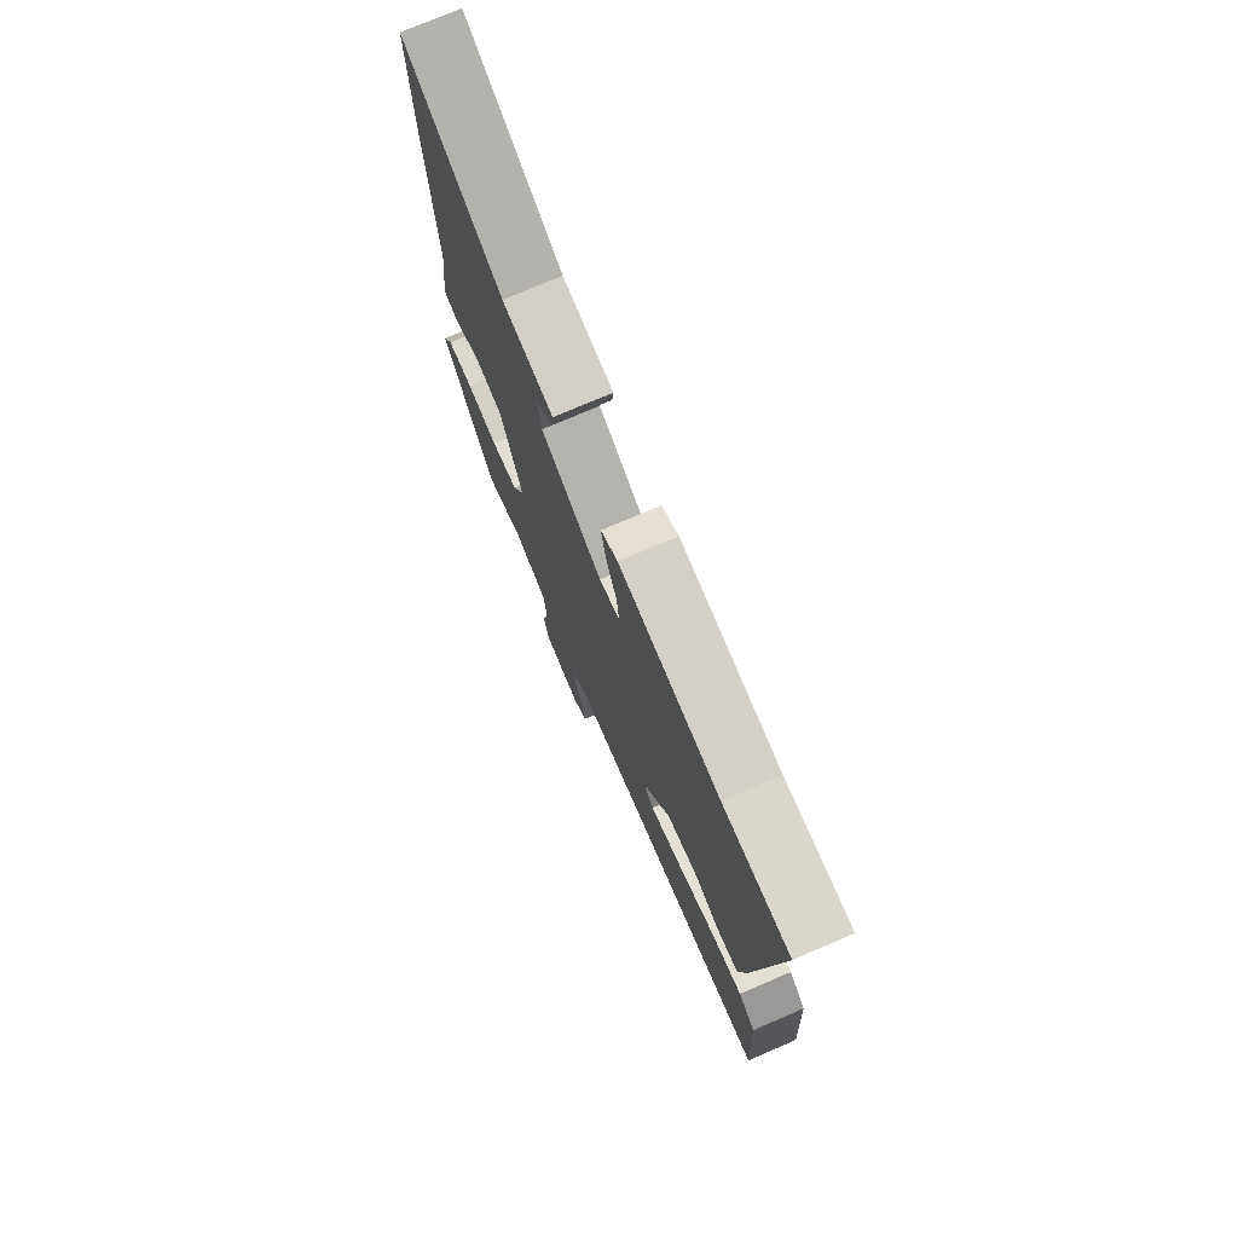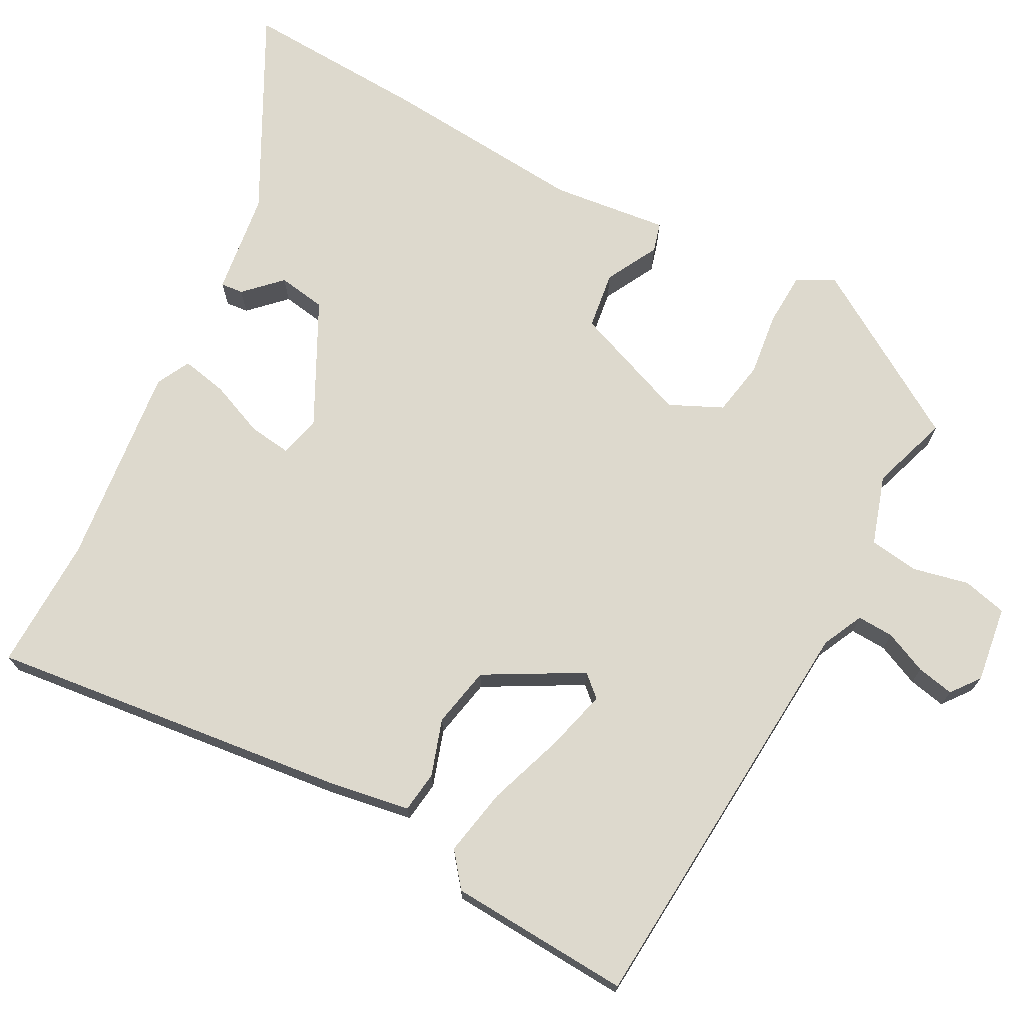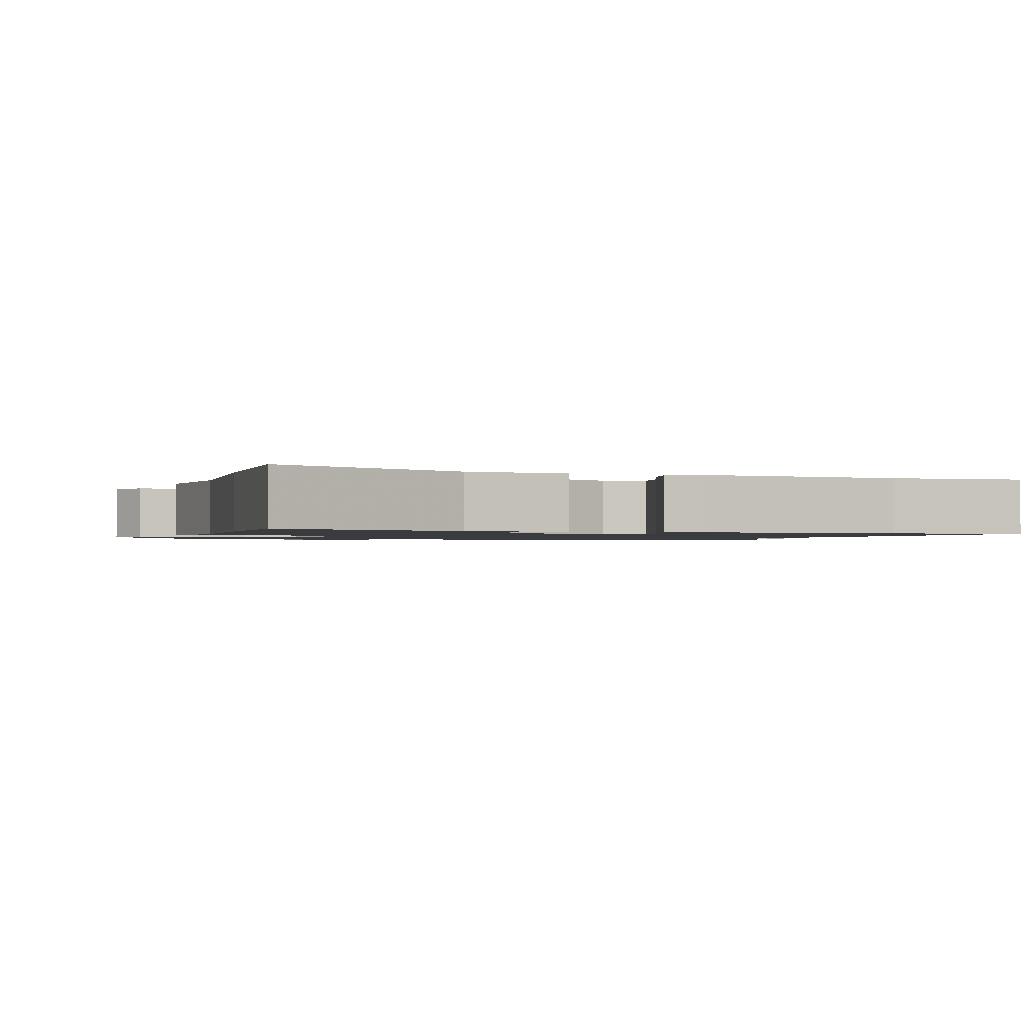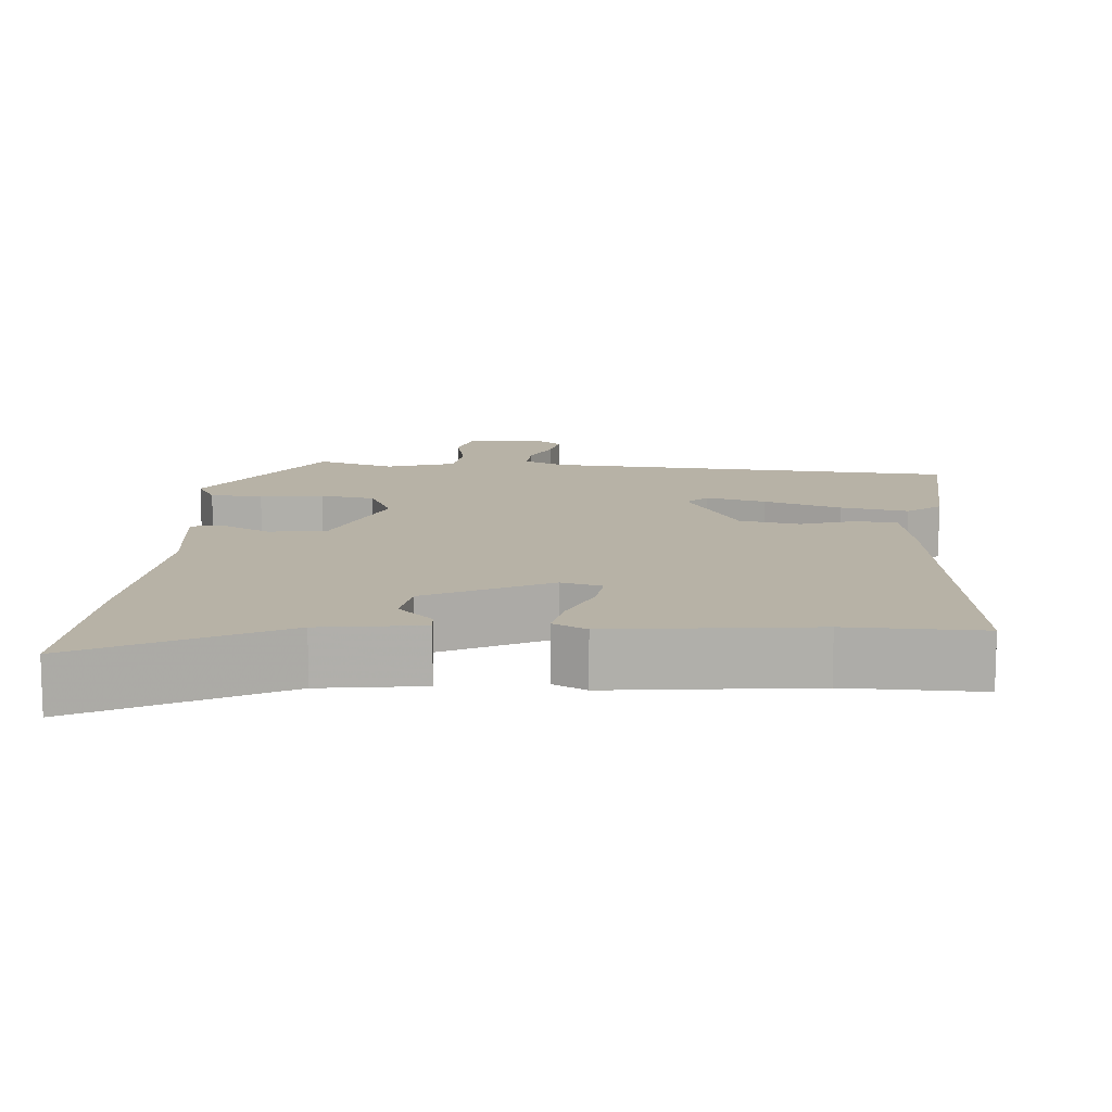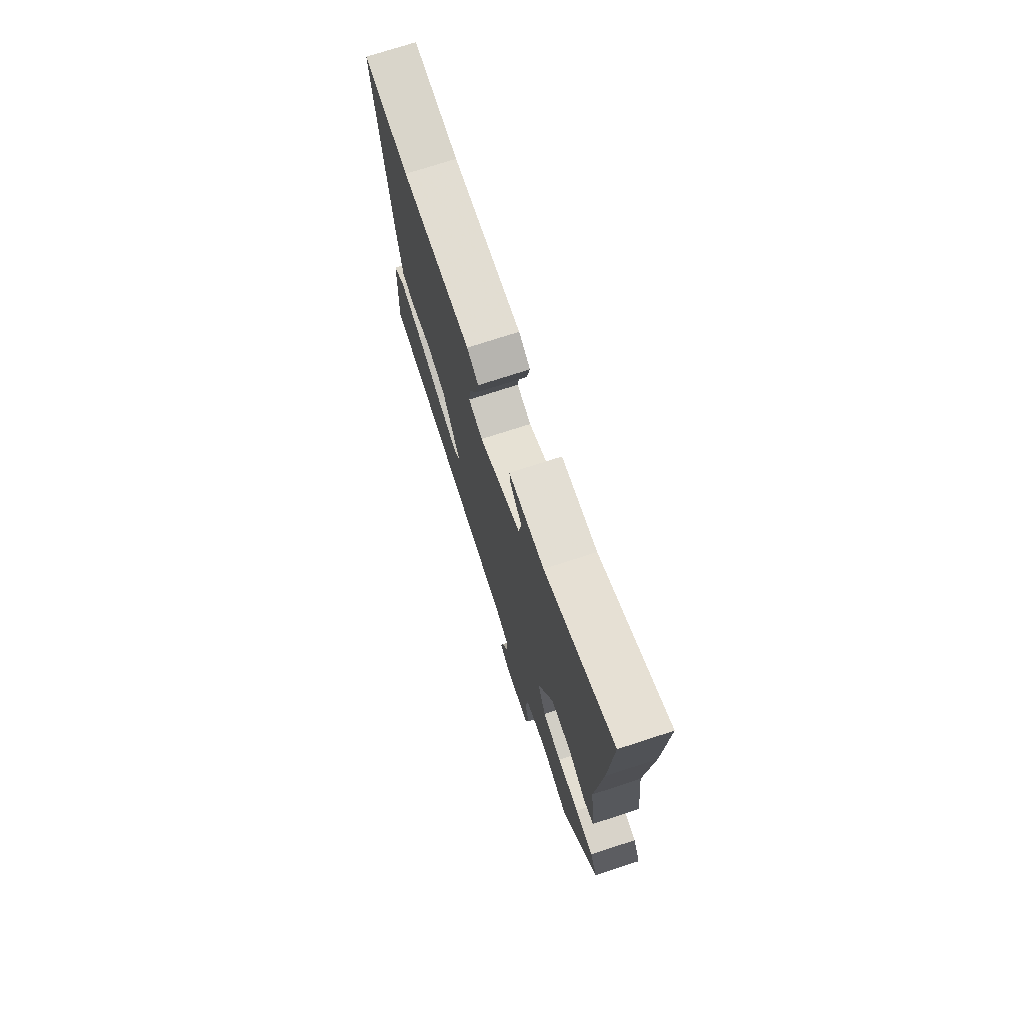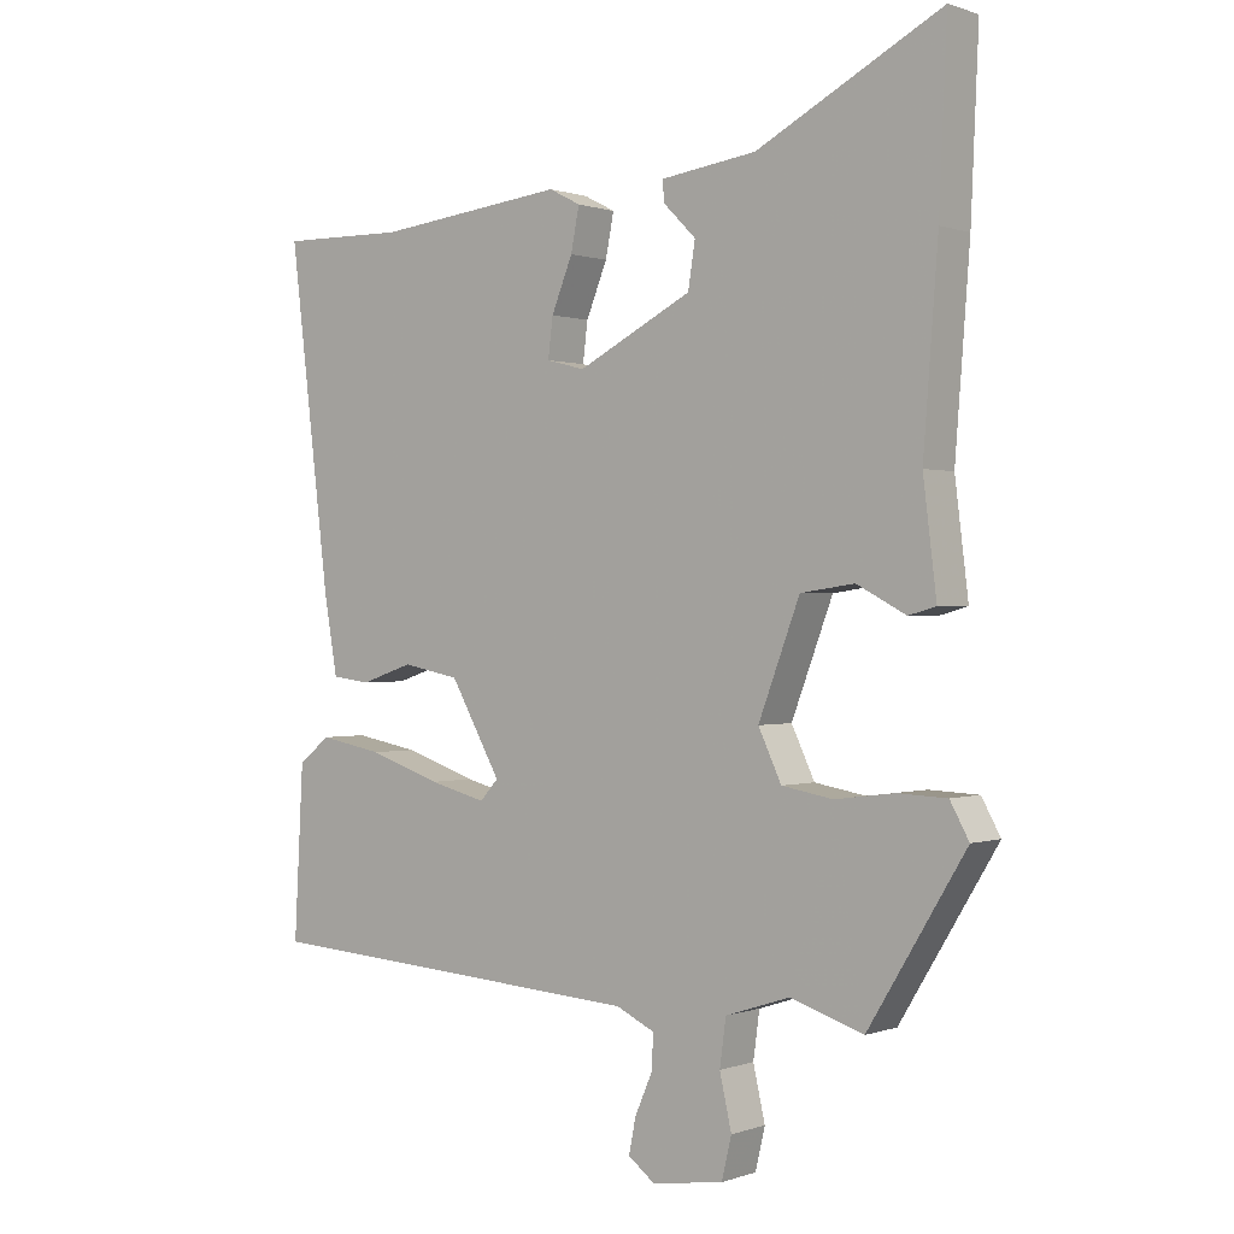
<metadata>
{"format":"obj","ext":"obj","renderer":"f3d","projection":"perspective","resolution":1024,"background":"white","views":[{"elev":74.6,"azim":66.8,"up":"+Z"},{"elev":71.9,"azim":118.3,"up":"+Y"},{"elev":-1.2,"azim":-17.6,"up":"+Y"},{"elev":12.3,"azim":4.4,"up":"+Y"},{"elev":73.8,"azim":-108.0,"up":"+Z"},{"elev":0.3,"azim":-142.1,"up":"+Z"}]}
</metadata>
<code>
v 0.337 0.07 0.497
v 0.516 0.07 0.5
v 0.458 0.07 0.021
v 0.439 0.07 -0.089
v 0.384 0.07 -0.096
v 0.309 0.07 -0.071
v 0.228 0.07 -0.087
v 0.156 0.07 -0.215
v 0.182 0.07 -0.244
v 0.263 0.07 -0.223
v 0.366 0.07 -0.188
v 0.457 0.07 -0.171
v 0.502 0.07 -0.207
v 0.515 0.07 -0.45
v -0.039 0.07 -0.487
v -0.094 0.07 -0.513
v -0.092 0.07 -0.562
v -0.067 0.07 -0.619
v -0.057 0.07 -0.669
v -0.095 0.07 -0.698
v -0.197 0.07 -0.683
v -0.211 0.07 -0.624
v -0.194 0.07 -0.549
v -0.203 0.07 -0.483
v -0.295 0.07 -0.453
v -0.399 0.07 -0.487
v -0.538 0.07 -0.259
v -0.511 0.07 -0.21
v -0.441 0.07 -0.207
v -0.356 0.07 -0.218
v -0.283 0.07 -0.205
v -0.25 0.07 -0.135
v -0.309 0.07 0.021
v -0.386 0.07 0.032
v -0.456 0.07 -0.005
v -0.495 0.07 0.006
v -0.476 0.07 0.161
v -0.497 0.07 0.434
v -0.508 0.07 0.682
v -0.245 0.07 0.543
v -0.108 0.07 0.524
v -0.111 0.07 0.494
v -0.157 0.07 0.448
v -0.147 0.07 0.384
v 0.016 0.07 0.3
v 0.071 0.07 0.314
v 0.064 0.07 0.37
v 0.034 0.07 0.444
v 0.022 0.07 0.505
v 0.067 0.07 0.528
v 0.337 0 0.497
v 0.516 0 0.5
v 0.458 0 0.021
v 0.439 0 -0.089
v 0.384 0 -0.096
v 0.309 0 -0.071
v 0.228 0 -0.087
v 0.156 0 -0.215
v 0.182 0 -0.244
v 0.263 0 -0.223
v 0.366 0 -0.188
v 0.457 0 -0.171
v 0.502 0 -0.207
v 0.515 0 -0.45
v -0.039 0 -0.487
v -0.094 0 -0.513
v -0.092 0 -0.562
v -0.067 0 -0.619
v -0.057 0 -0.669
v -0.095 0 -0.698
v -0.197 0 -0.683
v -0.211 0 -0.624
v -0.194 0 -0.549
v -0.203 0 -0.483
v -0.295 0 -0.453
v -0.399 0 -0.487
v -0.538 0 -0.259
v -0.511 0 -0.21
v -0.441 0 -0.207
v -0.356 0 -0.218
v -0.283 0 -0.205
v -0.25 0 -0.135
v -0.309 0 0.021
v -0.386 0 0.032
v -0.456 0 -0.005
v -0.495 0 0.006
v -0.476 0 0.161
v -0.497 0 0.434
v -0.508 0 0.682
v -0.245 0 0.543
v -0.108 0 0.524
v -0.111 0 0.494
v -0.157 0 0.448
v -0.147 0 0.384
v 0.016 0 0.3
v 0.071 0 0.314
v 0.064 0 0.37
v 0.034 0 0.444
v 0.022 0 0.505
v 0.067 0 0.528
f 49 50 1
f 48 49 1
f 47 48 1
f 4 5 6
f 3 4 6
f 2 3 6
f 1 2 6
f 47 1 6
f 46 47 6
f 45 46 6 7
f 44 45 7 8
f 40 41 42 43
f 40 43 44
f 39 40 44
f 38 39 44
f 37 38 44
f 36 37 44
f 35 36 44
f 34 35 44
f 33 34 44
f 32 33 44 8
f 28 29 30
f 27 28 30
f 26 27 30
f 25 26 30
f 24 25 30 31
f 21 22 23
f 20 21 23
f 19 20 23
f 18 19 23
f 17 18 23
f 16 17 23 24
f 32 8 9
f 31 32 9
f 24 31 9
f 16 24 9
f 15 16 9
f 13 14 15
f 12 13 15
f 11 12 15
f 10 11 15
f 9 10 15
f 51 100 99
f 51 99 98
f 51 98 97
f 56 55 54
f 56 54 53
f 56 53 52
f 56 52 51
f 56 51 97
f 56 97 96
f 57 56 96 95
f 58 57 95 94
f 93 92 91 90
f 94 93 90
f 94 90 89
f 94 89 88
f 94 88 87
f 94 87 86
f 94 86 85
f 94 85 84
f 94 84 83
f 58 94 83 82
f 80 79 78
f 80 78 77
f 80 77 76
f 80 76 75
f 81 80 75 74
f 73 72 71
f 73 71 70
f 73 70 69
f 73 69 68
f 73 68 67
f 74 73 67 66
f 59 58 82
f 59 82 81
f 59 81 74
f 59 74 66
f 59 66 65
f 65 64 63
f 65 63 62
f 65 62 61
f 65 61 60
f 65 60 59
f 1 51 52 2
f 2 52 53 3
f 3 53 54 4
f 4 54 55 5
f 5 55 56 6
f 6 56 57 7
f 7 57 58 8
f 8 58 59 9
f 9 59 60 10
f 10 60 61 11
f 11 61 62 12
f 12 62 63 13
f 13 63 64 14
f 14 64 65 15
f 15 65 66 16
f 16 66 67 17
f 17 67 68 18
f 18 68 69 19
f 19 69 70 20
f 20 70 71 21
f 21 71 72 22
f 22 72 73 23
f 23 73 74 24
f 24 74 75 25
f 25 75 76 26
f 26 76 77 27
f 27 77 78 28
f 28 78 79 29
f 29 79 80 30
f 30 80 81 31
f 31 81 82 32
f 32 82 83 33
f 33 83 84 34
f 34 84 85 35
f 35 85 86 36
f 36 86 87 37
f 37 87 88 38
f 38 88 89 39
f 39 89 90 40
f 40 90 91 41
f 41 91 92 42
f 42 92 93 43
f 43 93 94 44
f 44 94 95 45
f 45 95 96 46
f 46 96 97 47
f 47 97 98 48
f 48 98 99 49
f 49 99 100 50
f 50 100 51 1

</code>
